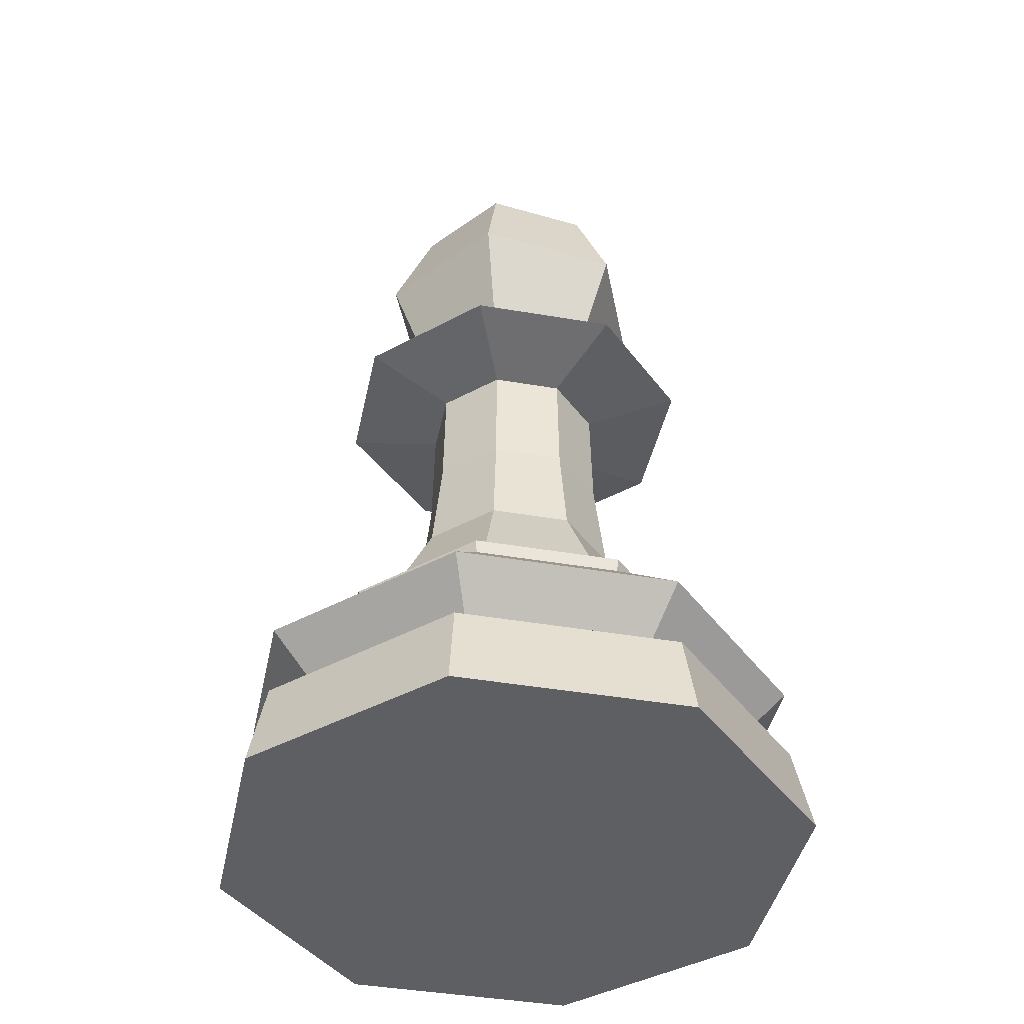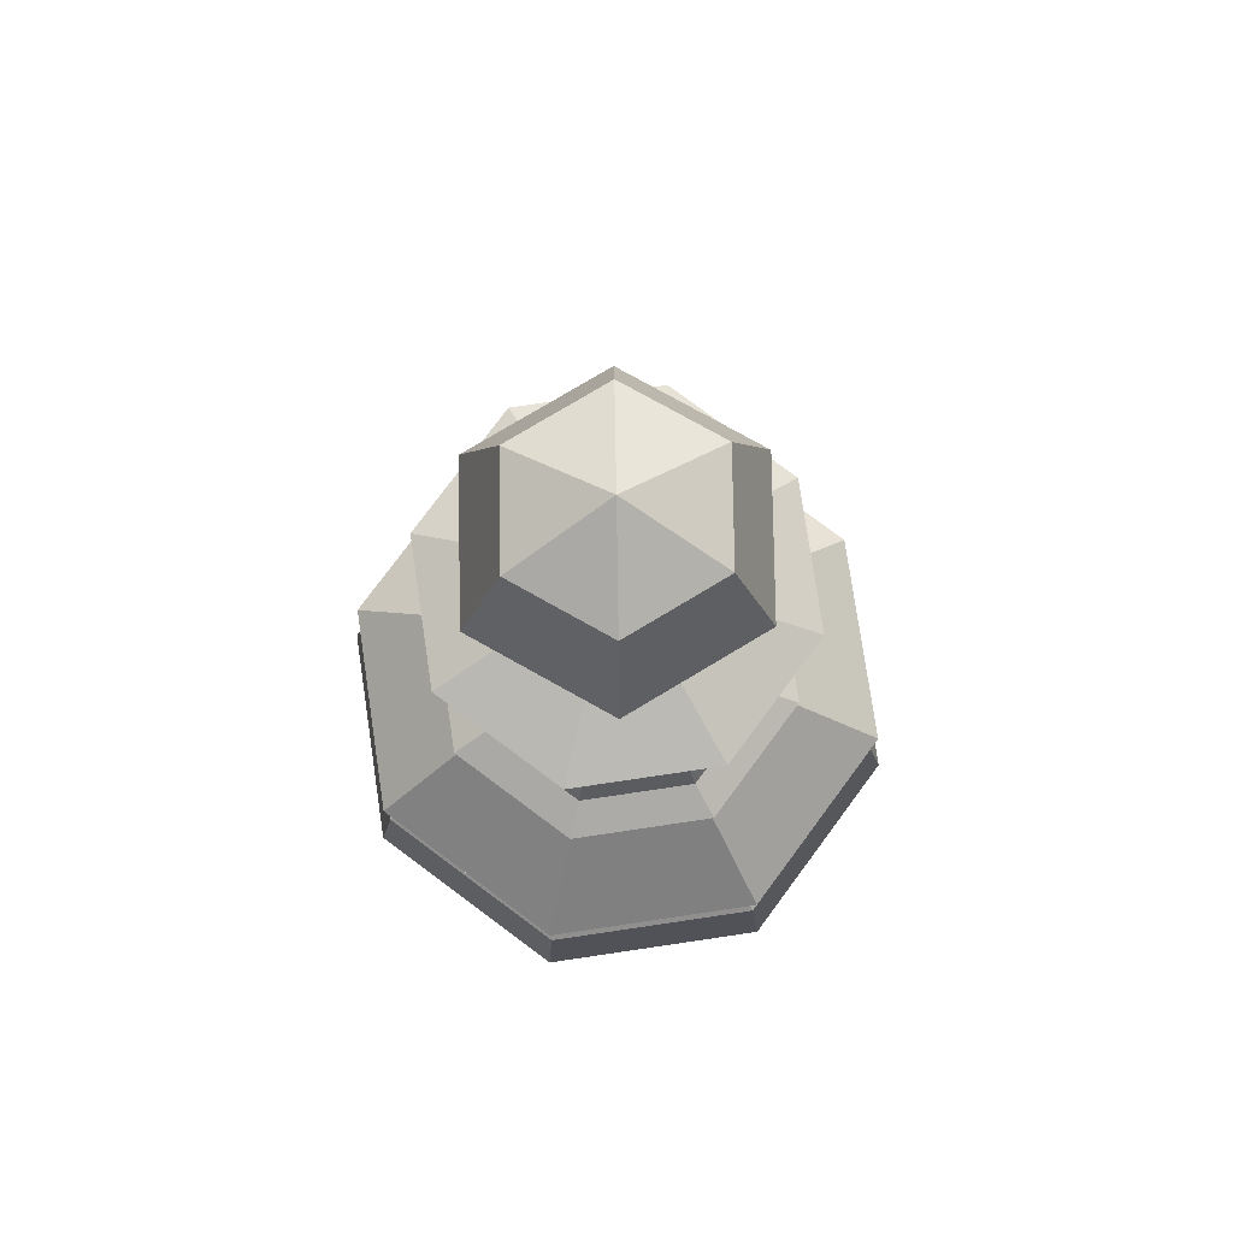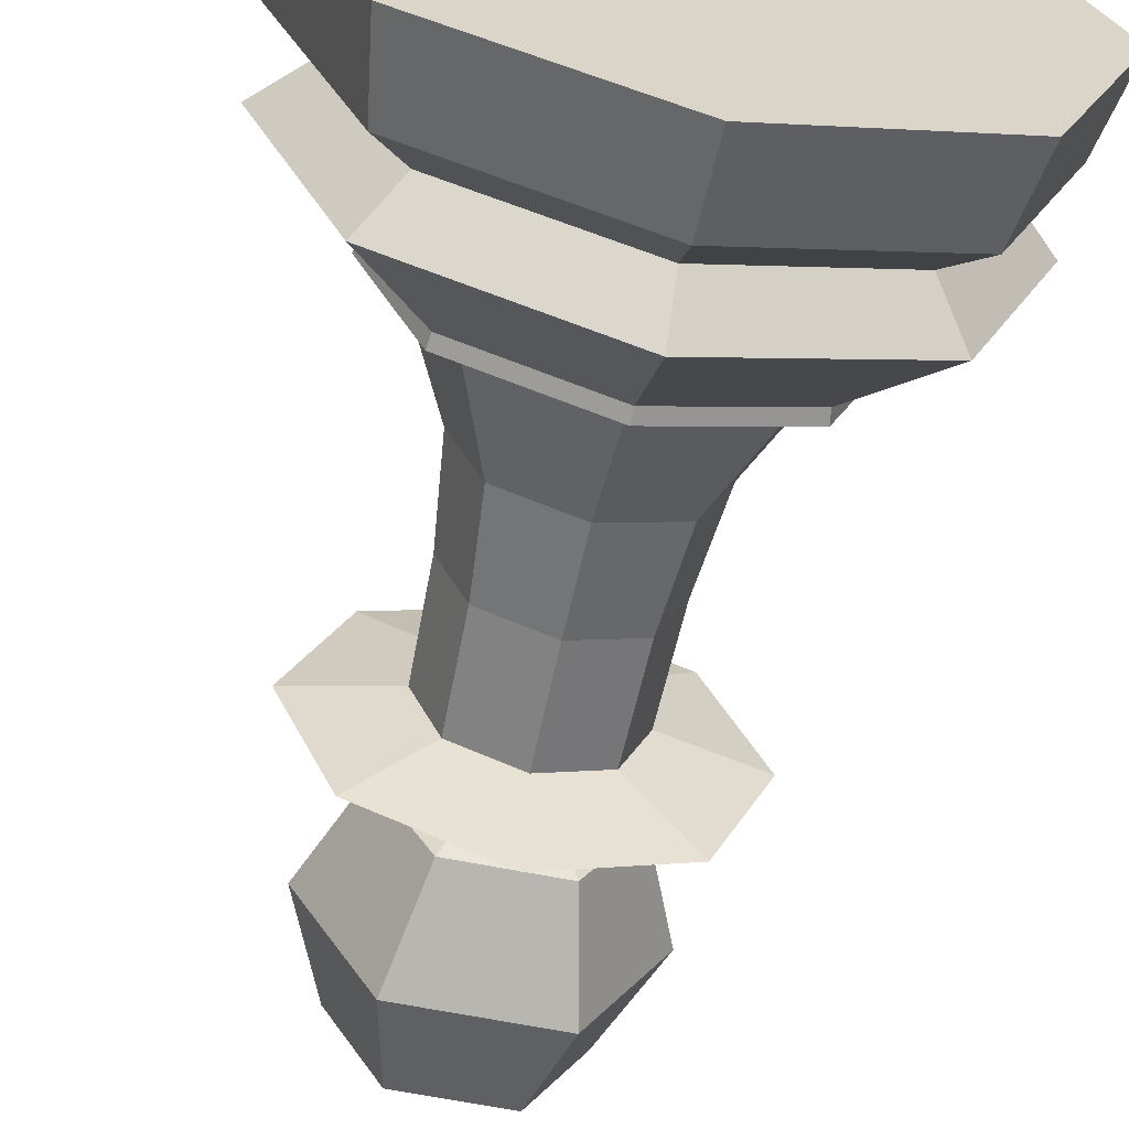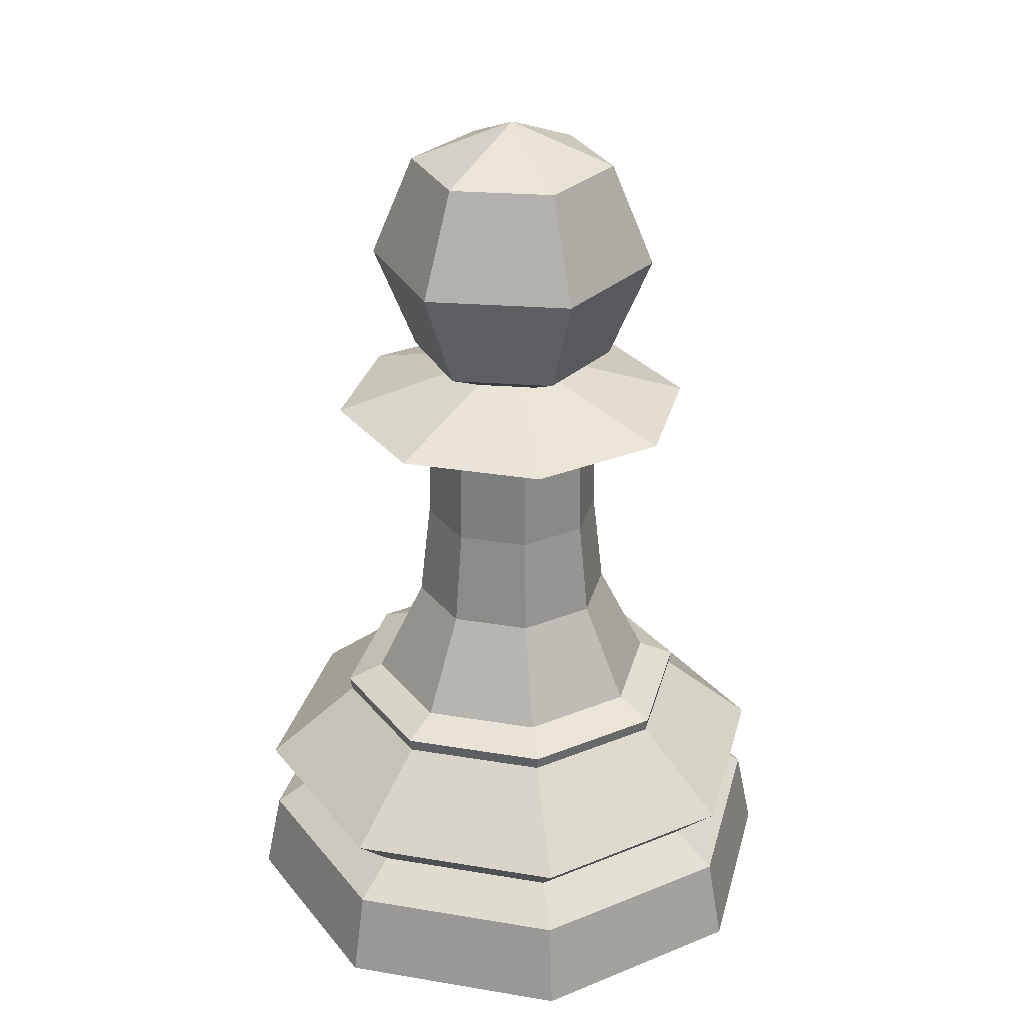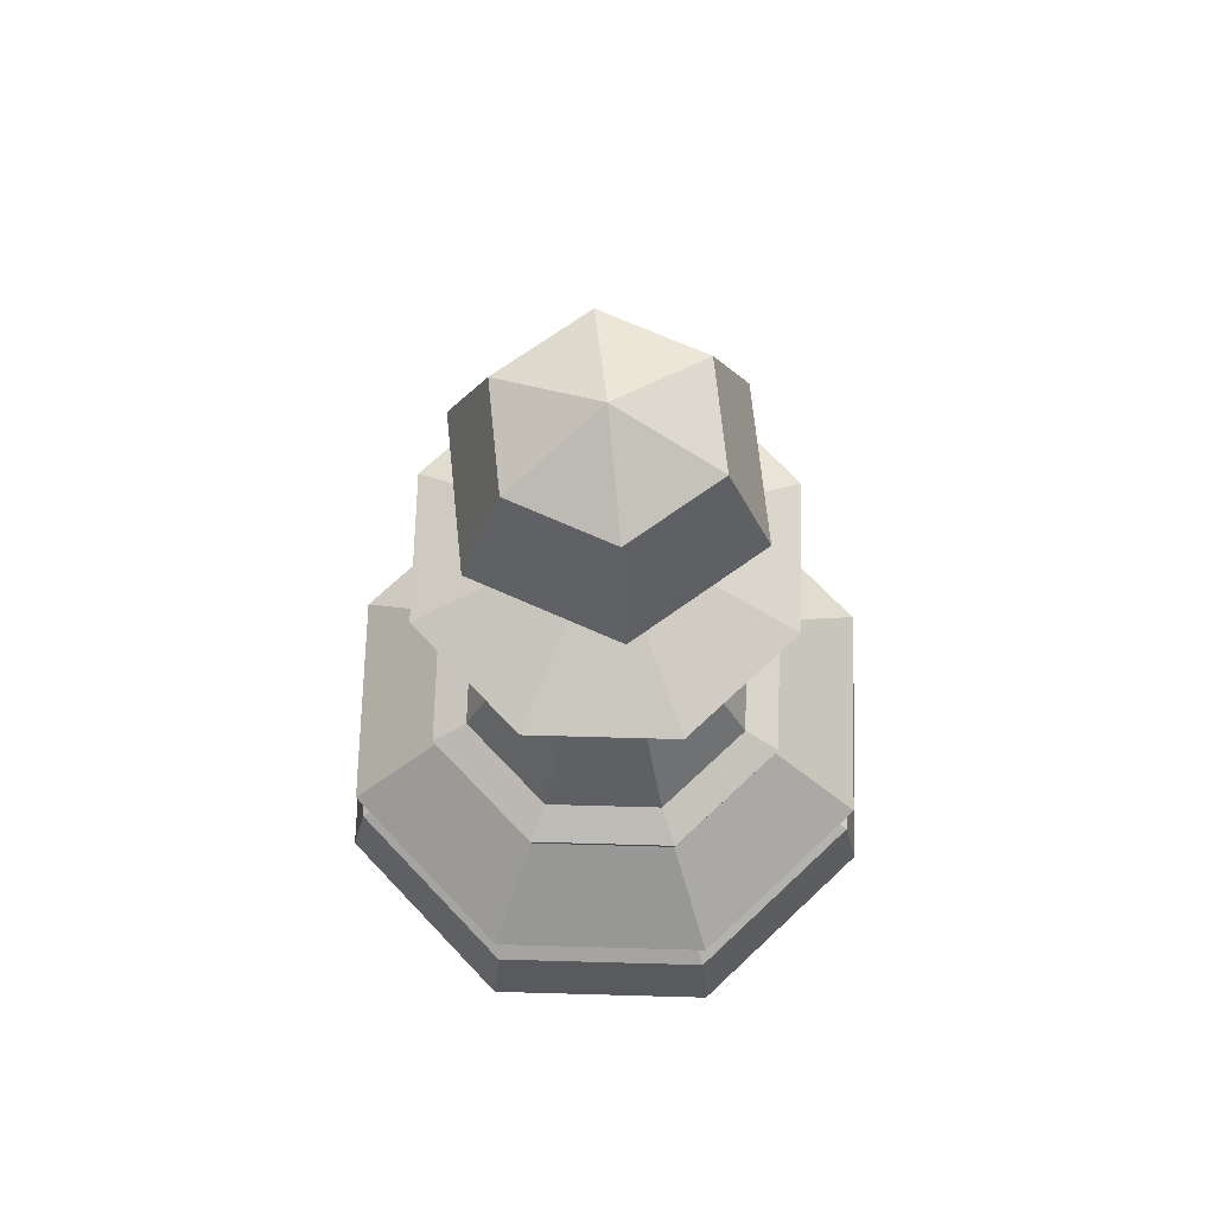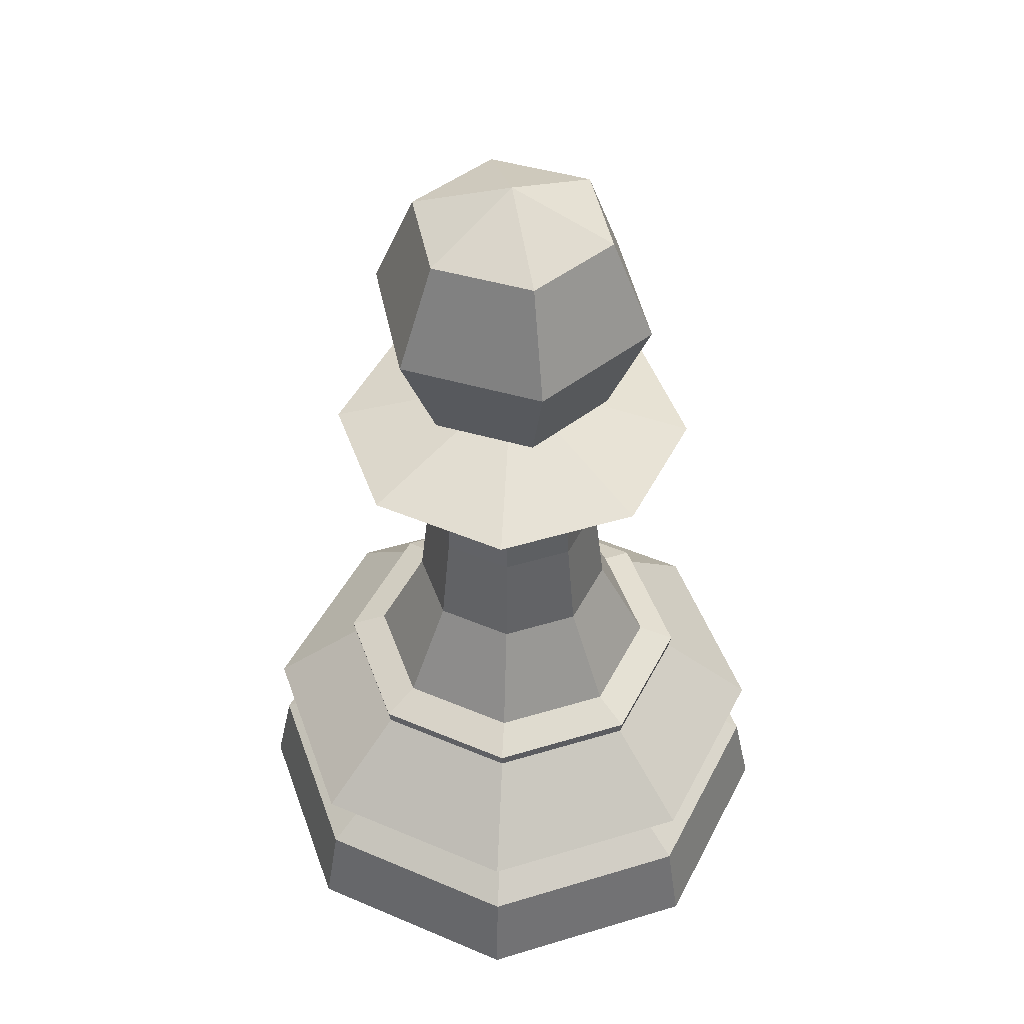
<metadata>
{"format":"obj","ext":"obj","renderer":"f3d","projection":"perspective","resolution":1024,"background":"white","views":[{"elev":-41.9,"azim":100.8,"up":"+Y"},{"elev":78.3,"azim":-30.9,"up":"+Y"},{"elev":-61.9,"azim":-11.7,"up":"+Z"},{"elev":29.1,"azim":126.5,"up":"+Y"},{"elev":69.5,"azim":-155.9,"up":"+Y"},{"elev":46.4,"azim":-41.6,"up":"+Y"}]}
</metadata>
<code>
o Pawn
v -0.5276 4.375 0
v -0.7461 3.848 0
v -0.5276 3.32 0
v -0.2638 4.375 -0.4569
v -0.3731 3.848 -0.6461
v -0.2638 3.32 -0.4569
v 0 3.064 0
v 0.2638 4.375 -0.4569
v 0.3731 3.848 -0.6461
v 0.2638 3.32 -0.4569
v 0.5276 4.375 0
v 0.7461 3.848 0
v 0.5276 3.32 0
v 0.2638 4.375 0.4569
v 0.3731 3.848 0.6461
v 0.2638 3.32 0.4569
v 0 4.594 0
v -0.2638 4.375 0.4569
v -0.3731 3.848 0.6461
v -0.2638 3.32 0.4569
v 0 0 -1.5
v 1.061 0 -1.061
v 1.5 0 -0
v 1.061 0 1.061
v -0 0 1.5
v -1.061 0 1.061
v -1.5 0 -1e-06
v -1.061 0 -1.061
v 0 0.4331 -1.411
v 0.9976 0.4331 -0.9976
v 1.411 0.4331 -0
v 0.9976 0.4331 0.9976
v -0 0.4331 1.411
v -0.9976 0.4331 0.9976
v -1.411 0.4331 -1e-06
v -0.9976 0.4331 -0.9976
v 0 0.8006 -1.415
v 1.001 0.8006 -1.001
v 1.415 0.8006 -0
v 1.001 0.8006 1.001
v -0 0.8006 1.415
v -1.001 0.8006 1.001
v -1.415 0.8006 -1e-06
v -1.001 0.8006 -1.001
v 0 0.5876 -1.189
v 0.8408 0.5876 -0.8408
v 1.189 0.5876 -0
v 0.8408 0.5876 0.8408
v -0 0.5876 1.189
v -0.8408 0.5876 0.8408
v -1.189 0.5876 -1e-06
v -0.8408 0.5876 -0.8408
v 0 1.347 -0.7681
v 0.5432 1.347 -0.5432
v 0.7681 1.347 -0
v 0.5432 1.347 0.5431
v -0 1.347 0.7681
v -0.5432 1.347 0.5431
v -0.7681 1.347 -1e-06
v -0.5431 1.347 -0.5432
v 0 1.263 -0.9563
v 0.6762 1.263 -0.6762
v 0.9563 1.263 -0
v 0.6762 1.263 0.6762
v -0 1.263 0.9563
v -0.6762 1.263 0.6762
v -0.9563 1.263 -1e-06
v -0.6762 1.263 -0.6762
v 0.6674 1.197 -0.6674
v 0.9438 1.197 -0
v 0.6674 1.197 0.6674
v -0 1.197 0.9438
v -0.6674 1.197 0.6674
v -0.9438 1.197 -1e-06
v -0.6674 1.197 -0.6674
v 0 1.197 -0.9438
v 0 3.217 0.2804
v -0.1983 3.217 0.1983
v -0.2804 3.217 -1e-06
v -0.1983 3.217 -0.1983
v 0 3.217 -0.2805
v 0.1983 3.217 -0.1983
v 0.2805 3.217 -0
v 0.1983 3.217 0.1983
v -0 1.847 0.5247
v -0 2.347 0.4687
v -0 2.907 0.4569
v -0.3231 2.907 0.3231
v -0.3314 2.347 0.3314
v -0.371 1.847 0.371
v 0.371 1.847 0.371
v 0.3314 2.347 0.3314
v 0.3231 2.907 0.3231
v 0.371 1.847 -0.371
v 0.3314 2.347 -0.3314
v 0.3231 2.907 -0.3231
v 0.4569 2.907 -0
v 0.4687 2.347 -0
v 0.5247 1.847 -0
v -0.4569 2.907 -1e-06
v -0.4687 2.347 -1e-06
v -0.5247 1.847 -1e-06
v -0.371 1.847 -0.371
v -0.3314 2.347 -0.3314
v -0.3231 2.907 -0.3231
v 0 2.907 -0.4569
v 0 2.347 -0.4687
v 0 1.847 -0.5247
v -0 3.008 0.9456
v 0.6686 3.008 0.6686
v 0.6686 3.008 -0.6686
v -0.6686 3.008 -0.6686
v -0.6686 3.008 0.6686
v 0.9456 3.008 -0
v -0.9456 3.008 -1e-06
v 0 3.008 -0.9456
f 7 3 6
f 1 5 2
f 2 6 3
f 1 17 4
f 4 9 5
f 5 10 6
f 4 17 8
f 7 6 10
f 7 10 13
f 8 12 9
f 10 12 13
f 8 17 11
f 7 13 16
f 12 14 15
f 13 15 16
f 11 17 14
f 7 16 20
f 15 18 19
f 16 19 20
f 14 17 18
f 7 20 3
f 18 2 19
f 20 2 3
f 18 17 1
f 62 70 69
f 39 48 47
f 40 49 48
f 32 25 24
f 31 24 23
f 76 62 69
f 41 50 49
f 50 43 51
f 34 27 26
f 25 34 26
f 68 76 75
f 74 44 43
f 75 37 44
f 52 29 36
f 51 36 35
f 67 75 74
f 76 38 37
f 69 39 38
f 46 31 30
f 45 30 29
f 65 73 72
f 72 42 41
f 39 71 40
f 31 48 32
f 49 34 33
f 73 67 74
f 73 43 42
f 40 72 41
f 48 33 32
f 50 35 34
f 54 63 62
f 55 64 63
f 60 61 68
f 59 68 67
f 53 62 61
f 71 65 72
f 43 52 51
f 44 45 52
f 36 21 28
f 35 28 27
f 22 24 26
f 113 77 78
f 29 22 21
f 30 23 22
f 38 47 46
f 37 46 45
f 63 71 70
f 58 67 66
f 56 65 64
f 65 58 66
f 82 80 78
f 110 77 109
f 111 83 114
f 115 78 79
f 116 80 81
f 114 84 110
f 116 82 111
f 115 80 112
f 60 102 103
f 103 101 104
f 101 105 104
f 53 94 54
f 108 95 94
f 95 106 96
f 55 91 56
f 99 92 91
f 92 97 93
f 53 103 108
f 108 104 107
f 104 106 107
f 58 102 59
f 102 89 101
f 89 100 101
f 54 99 55
f 94 98 99
f 98 96 97
f 56 85 57
f 85 92 86
f 86 93 87
f 57 90 58
f 85 89 90
f 86 88 89
f 100 112 105
f 106 111 96
f 93 114 110
f 105 116 106
f 88 115 100
f 97 111 114
f 87 110 109
f 87 113 88
f 1 4 5
f 2 5 6
f 4 8 9
f 5 9 10
f 8 11 12
f 10 9 12
f 12 11 14
f 13 12 15
f 15 14 18
f 16 15 19
f 18 1 2
f 20 19 2
f 62 63 70
f 39 40 48
f 40 41 49
f 32 33 25
f 31 32 24
f 76 61 62
f 41 42 50
f 50 42 43
f 34 35 27
f 25 33 34
f 68 61 76
f 74 75 44
f 75 76 37
f 52 45 29
f 51 52 36
f 67 68 75
f 76 69 38
f 69 70 39
f 46 47 31
f 45 46 30
f 65 66 73
f 72 73 42
f 39 70 71
f 31 47 48
f 49 50 34
f 73 66 67
f 73 74 43
f 40 71 72
f 48 49 33
f 50 51 35
f 54 55 63
f 55 56 64
f 60 53 61
f 59 60 68
f 53 54 62
f 71 64 65
f 43 44 52
f 44 37 45
f 36 29 21
f 35 36 28
f 26 27 28
f 28 21 26
f 21 22 26
f 22 23 24
f 24 25 26
f 113 109 77
f 29 30 22
f 30 31 23
f 38 39 47
f 37 38 46
f 63 64 71
f 58 59 67
f 56 57 65
f 65 57 58
f 78 77 84
f 84 83 82
f 82 81 80
f 80 79 78
f 78 84 82
f 110 84 77
f 111 82 83
f 115 113 78
f 116 112 80
f 114 83 84
f 116 81 82
f 115 79 80
f 60 59 102
f 103 102 101
f 101 100 105
f 53 108 94
f 108 107 95
f 95 107 106
f 55 99 91
f 99 98 92
f 92 98 97
f 53 60 103
f 108 103 104
f 104 105 106
f 58 90 102
f 102 90 89
f 89 88 100
f 54 94 99
f 94 95 98
f 98 95 96
f 56 91 85
f 85 91 92
f 86 92 93
f 57 85 90
f 85 86 89
f 86 87 88
f 100 115 112
f 106 116 111
f 93 97 114
f 105 112 116
f 88 113 115
f 97 96 111
f 87 93 110
f 87 109 113

</code>
